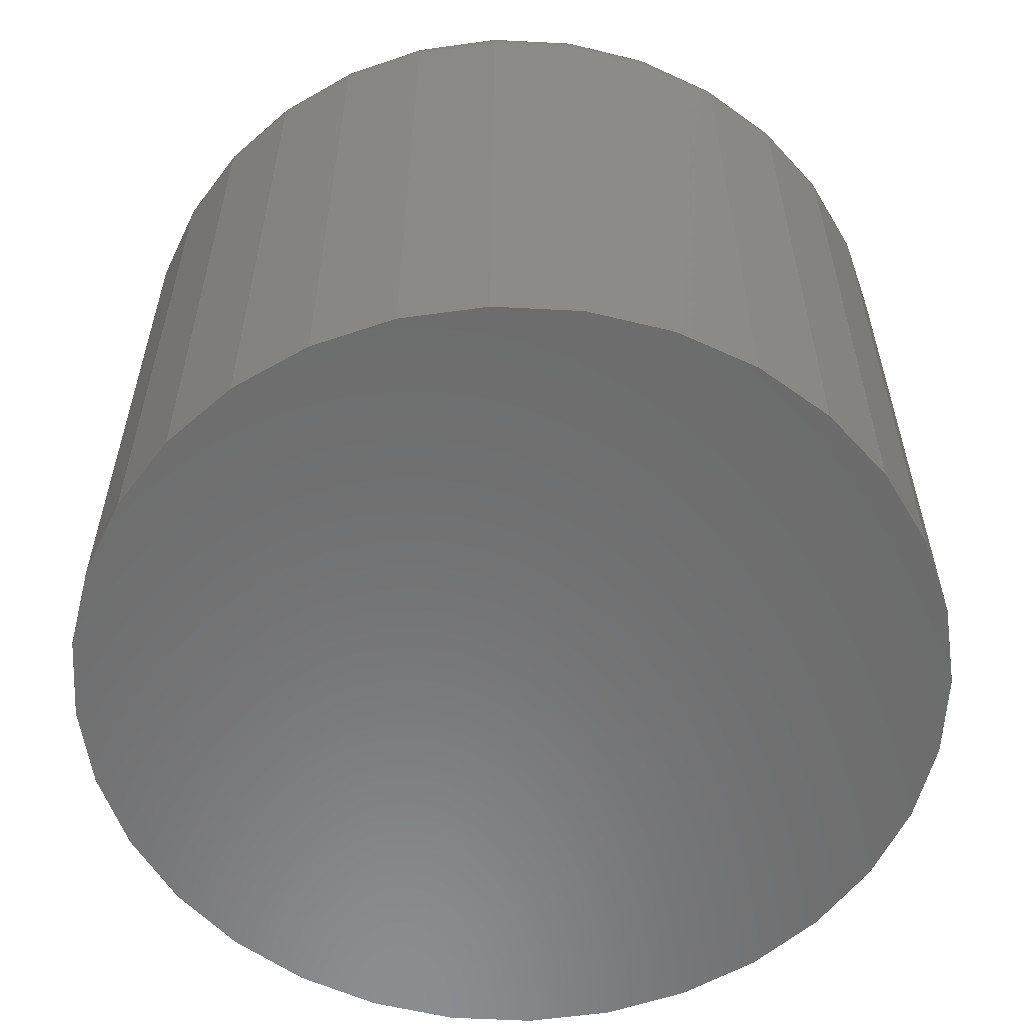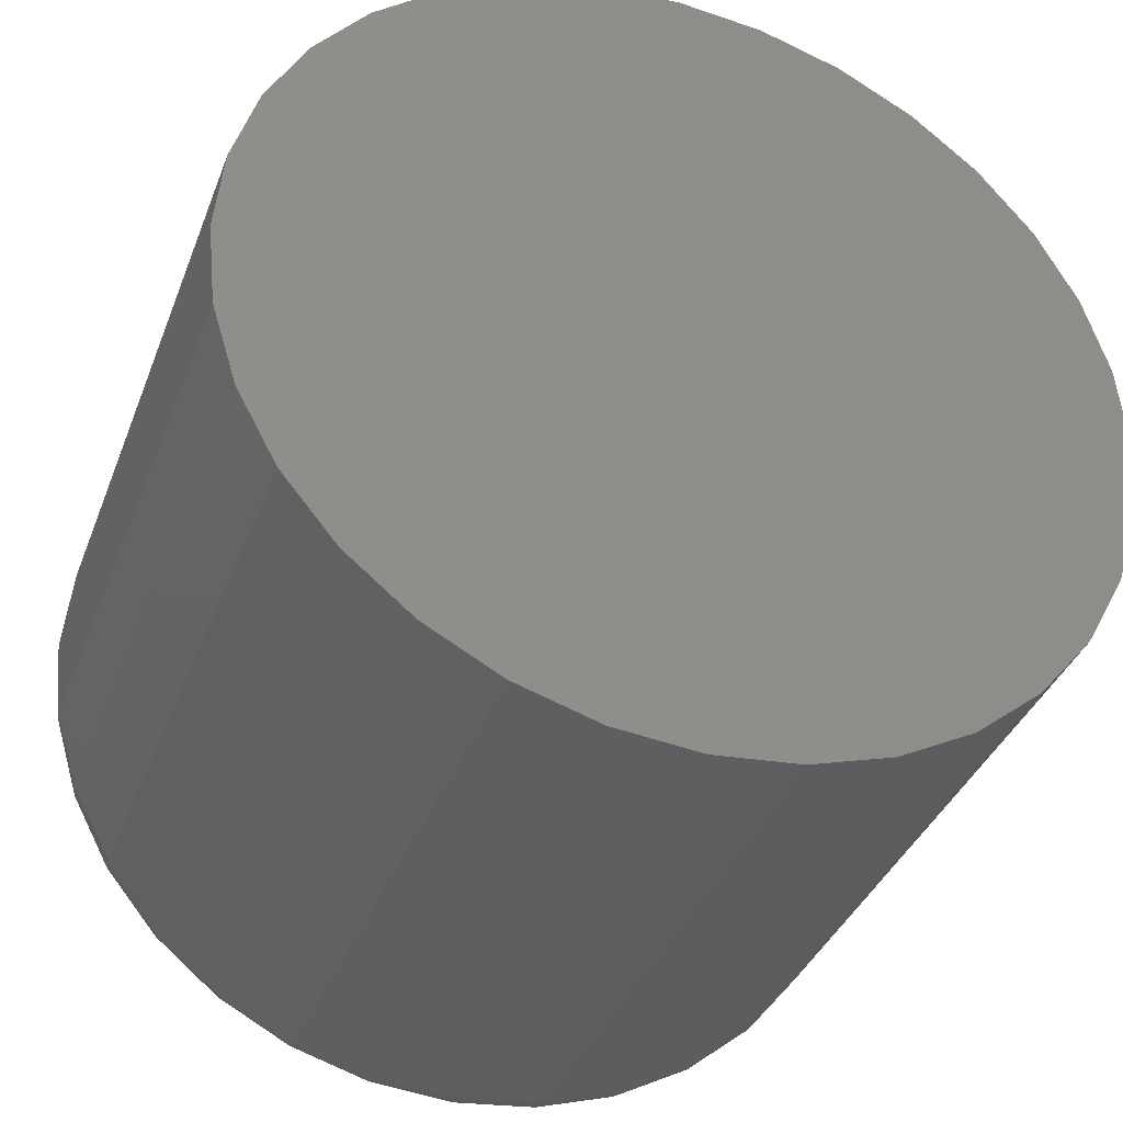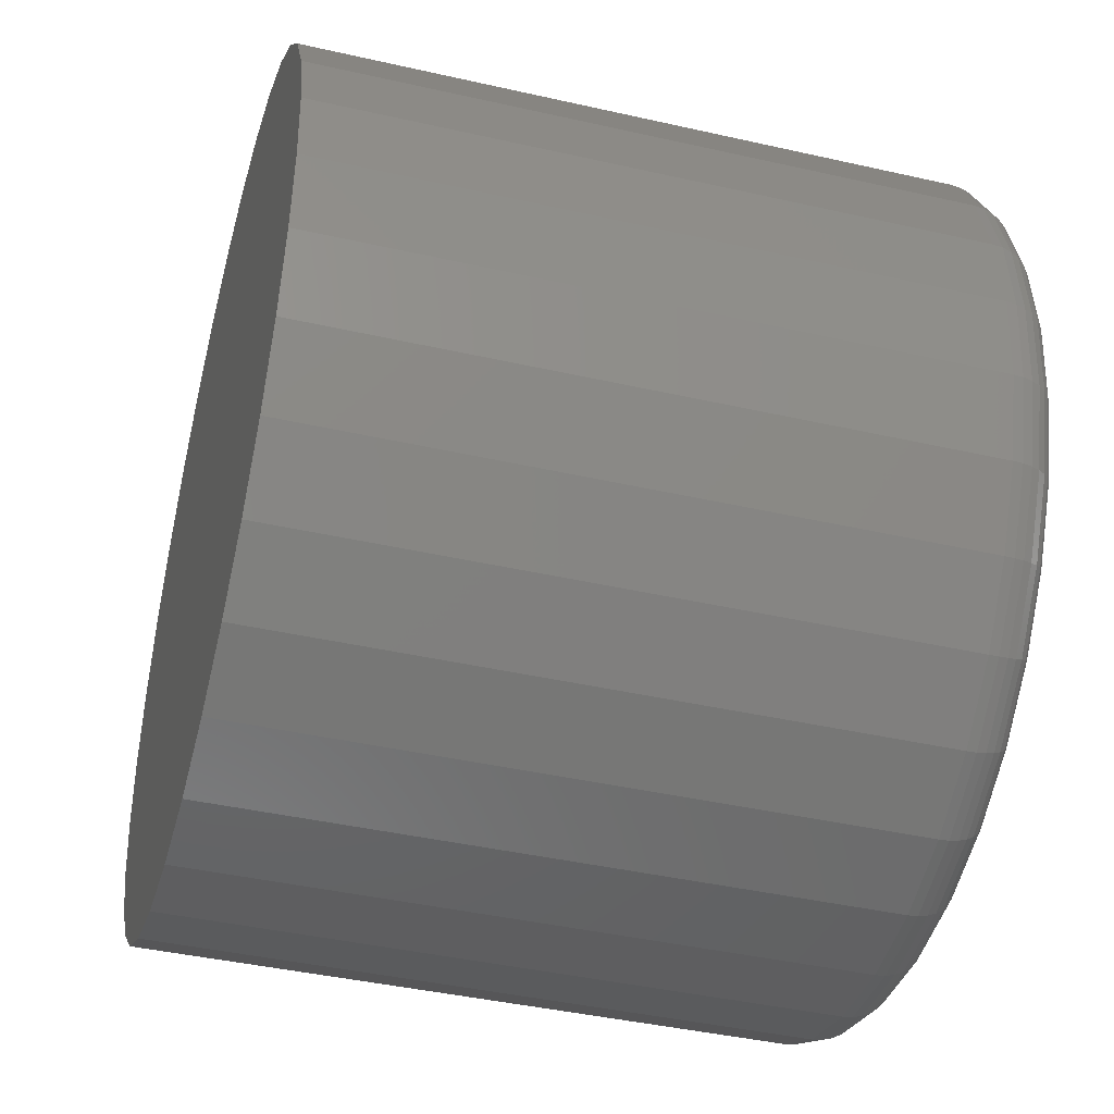
<metadata>
{"format":"stl","ext":"stl","renderer":"f3d","projection":"perspective","resolution":1024,"background":"white","views":[{"elev":-58.0,"azim":25.1,"up":"+Z"},{"elev":-36.8,"azim":160.6,"up":"+Y"},{"elev":-41.9,"azim":-105.3,"up":"+Y"}]}
</metadata>
<code>
# stl→obj: 320 verts, 636 faces
v -0.07999 0.4071 0.75
v 0.08196 0.4071 0.75
v 0.0009868 0.415 0.75
v 0.1598 0.3835 0.75
v -0.1578 0.3835 0.75
v 0.2316 0.3451 0.75
v -0.2296 0.3451 0.75
v 0.2945 0.2935 0.75
v -0.2925 0.2935 0.75
v 0.3461 0.2306 0.75
v -0.3441 0.2306 0.75
v 0.3844 0.1588 0.75
v -0.3825 0.1588 0.75
v 0.4081 0.08097 0.75
v -0.4061 0.08097 0.75
v 0.416 -8.928e-17 0.75
v -0.4141 6.321e-17 0.75
v 0.4081 -0.08097 0.75
v -0.4061 -0.08097 0.75
v 0.3844 -0.1588 0.75
v -0.3825 -0.1588 0.75
v 0.3461 -0.2306 0.75
v -0.3441 -0.2306 0.75
v 0.2945 -0.2935 0.75
v -0.2925 -0.2935 0.75
v 0.2316 -0.3451 0.75
v -0.2296 -0.3451 0.75
v 0.1598 -0.3835 0.75
v -0.1578 -0.3835 0.75
v 0.08196 -0.4071 0.75
v -0.07999 -0.4071 0.75
v 0.0009868 -0.415 0.75
v 0.4707 0 0
v 0.4707 -1.15e-16 0.6953
v 0.4617 -0.09164 0
v 0.4617 -0.09164 0.6953
v 0.435 -0.1798 0
v 0.435 -0.1798 0.6953
v 0.3916 -0.261 0
v 0.3916 -0.261 0.6953
v 0.3331 -0.3322 0
v 0.3331 -0.3322 0.6953
v 0.262 -0.3906 0
v 0.262 -0.3906 0.6953
v 0.1807 -0.434 0
v 0.1807 -0.434 0.6953
v 0.09263 -0.4607 0
v 0.09263 -0.4607 0.6953
v 0.0009868 -0.4697 0
v 0.0009868 -0.4697 0.6953
v -0.09065 -0.4607 0
v -0.09065 -0.4607 0.6953
v -0.1788 -0.434 0
v -0.1788 -0.434 0.6953
v -0.26 -0.3906 0
v -0.26 -0.3906 0.6953
v -0.3312 -0.3322 0
v -0.3312 -0.3322 0.6953
v -0.3896 -0.261 0
v -0.3896 -0.261 0.6953
v -0.433 -0.1798 0
v -0.433 -0.1798 0.6953
v -0.4597 -0.09164 0
v -0.4597 -0.09164 0.6953
v -0.4688 5.752e-17 0
v -0.4688 5.752e-17 0.6953
v -0.4597 0.09164 0
v -0.4597 0.09164 0.6953
v -0.433 0.1798 0
v -0.433 0.1798 0.6953
v -0.3896 0.261 0
v -0.3896 0.261 0.6953
v -0.3312 0.3322 0
v -0.3312 0.3322 0.6953
v -0.26 0.3906 0
v -0.26 0.3906 0.6953
v -0.1788 0.434 0
v -0.1788 0.434 0.6953
v -0.09065 0.4607 0
v -0.09065 0.4607 0.6953
v 0.0009868 0.4697 0
v 0.0009868 0.4697 0.6953
v 0.09263 0.4607 0
v 0.09263 0.4607 0.6953
v 0.1807 0.434 0
v 0.1807 0.434 0.6953
v 0.262 0.3906 0
v 0.262 0.3906 0.6953
v 0.3331 0.3322 0
v 0.3331 0.3322 0.6953
v 0.3916 0.261 0
v 0.3916 0.261 0.6953
v 0.435 0.1798 0
v 0.435 0.1798 0.6953
v 0.4617 0.09164 0
v 0.4617 0.09164 0.6953
v -0.4247 1.11e-16 0.7489
v -0.4166 0.08305 0.7489
v -0.435 1.11e-16 0.7458
v -0.4266 0.08505 0.7458
v -0.4444 1.11e-16 0.7408
v -0.4359 0.0869 0.7408
v -0.4527 1.11e-16 0.734
v -0.444 0.08852 0.734
v -0.4595 1.388e-16 0.7257
v -0.4507 0.08984 0.7257
v -0.4646 1.388e-16 0.7162
v -0.4556 0.09083 0.7162
v -0.4677 1.388e-16 0.706
v -0.4587 0.09144 0.706
v 0.4185 0.08305 0.7489
v 0.4267 -2.776e-17 0.7489
v 0.4286 0.08505 0.7458
v 0.437 -5.551e-17 0.7458
v 0.4379 0.0869 0.7408
v 0.4464 -5.551e-17 0.7408
v 0.446 0.08852 0.734
v 0.4547 -5.551e-17 0.734
v 0.4527 0.08984 0.7257
v 0.4615 -5.551e-17 0.7257
v 0.4576 0.09083 0.7162
v 0.4666 -2.776e-17 0.7162
v 0.4607 0.09144 0.706
v 0.4697 -2.776e-17 0.706
v 0.3943 0.1629 0.7489
v 0.4038 0.1668 0.7458
v 0.4125 0.1705 0.7408
v 0.4202 0.1736 0.734
v 0.4265 0.1762 0.7257
v 0.4311 0.1782 0.7162
v 0.434 0.1794 0.706
v 0.355 0.2365 0.7489
v 0.3635 0.2422 0.7458
v 0.3714 0.2475 0.7408
v 0.3782 0.2521 0.734
v 0.3839 0.2559 0.7257
v 0.3881 0.2587 0.7162
v 0.3907 0.2604 0.706
v 0.302 0.301 0.7489
v 0.3093 0.3083 0.7458
v 0.316 0.315 0.7408
v 0.3218 0.3208 0.734
v 0.3266 0.3256 0.7257
v 0.3302 0.3292 0.7162
v 0.3324 0.3314 0.706
v 0.2375 0.354 0.7489
v 0.2432 0.3625 0.7458
v 0.2485 0.3704 0.7408
v 0.2531 0.3773 0.734
v 0.2568 0.3829 0.7257
v 0.2596 0.3871 0.7162
v 0.2614 0.3897 0.706
v 0.1639 0.3933 0.7489
v 0.1678 0.4028 0.7458
v 0.1714 0.4115 0.7408
v 0.1746 0.4192 0.734
v 0.1772 0.4255 0.7257
v 0.1792 0.4301 0.7162
v 0.1803 0.433 0.706
v 0.08404 0.4175 0.7489
v 0.08604 0.4276 0.7458
v 0.08789 0.4369 0.7408
v 0.0895 0.445 0.734
v 0.09083 0.4517 0.7257
v 0.09182 0.4566 0.7162
v 0.09242 0.4597 0.706
v 0.0009868 0.4257 0.7489
v 0.0009868 0.436 0.7458
v 0.0009868 0.4454 0.7408
v 0.0009868 0.4537 0.734
v 0.0009868 0.4605 0.7257
v 0.0009868 0.4656 0.7162
v 0.0009868 0.4687 0.706
v -0.08207 0.4175 0.7489
v -0.08407 0.4276 0.7458
v -0.08591 0.4369 0.7408
v -0.08753 0.445 0.734
v -0.08886 0.4517 0.7257
v -0.08984 0.4566 0.7162
v -0.09045 0.4597 0.706
v -0.1619 0.3933 0.7489
v -0.1659 0.4028 0.7458
v -0.1695 0.4115 0.7408
v -0.1726 0.4192 0.734
v -0.1752 0.4255 0.7257
v -0.1772 0.4301 0.7162
v -0.1784 0.433 0.706
v -0.2355 0.354 0.7489
v -0.2412 0.3625 0.7458
v -0.2465 0.3704 0.7408
v -0.2511 0.3773 0.734
v -0.2549 0.3829 0.7257
v -0.2577 0.3871 0.7162
v -0.2594 0.3897 0.706
v -0.3 0.301 0.7489
v -0.3073 0.3083 0.7458
v -0.314 0.315 0.7408
v -0.3198 0.3208 0.734
v -0.3247 0.3256 0.7257
v -0.3282 0.3292 0.7162
v -0.3304 0.3314 0.706
v -0.353 0.2365 0.7489
v -0.3615 0.2422 0.7458
v -0.3694 0.2475 0.7408
v -0.3763 0.2521 0.734
v -0.3819 0.2559 0.7257
v -0.3861 0.2587 0.7162
v -0.3887 0.2604 0.706
v -0.3923 0.1629 0.7489
v -0.4018 0.1668 0.7458
v -0.4105 0.1705 0.7408
v -0.4182 0.1736 0.734
v -0.4245 0.1762 0.7257
v -0.4291 0.1782 0.7162
v -0.432 0.1794 0.706
v 0.4185 -0.08305 0.7489
v 0.4286 -0.08505 0.7458
v 0.4379 -0.0869 0.7408
v 0.446 -0.08852 0.734
v 0.4527 -0.08984 0.7257
v 0.4576 -0.09083 0.7162
v 0.4607 -0.09144 0.706
v -0.4166 -0.08305 0.7489
v -0.4266 -0.08505 0.7458
v -0.4359 -0.0869 0.7408
v -0.444 -0.08852 0.734
v -0.4507 -0.08984 0.7257
v -0.4556 -0.09083 0.7162
v -0.4587 -0.09144 0.706
v -0.3923 -0.1629 0.7489
v -0.4018 -0.1668 0.7458
v -0.4105 -0.1705 0.7408
v -0.4182 -0.1736 0.734
v -0.4245 -0.1762 0.7257
v -0.4291 -0.1782 0.7162
v -0.432 -0.1794 0.706
v -0.353 -0.2365 0.7489
v -0.3615 -0.2422 0.7458
v -0.3694 -0.2475 0.7408
v -0.3763 -0.2521 0.734
v -0.3819 -0.2559 0.7257
v -0.3861 -0.2587 0.7162
v -0.3887 -0.2604 0.706
v -0.3 -0.301 0.7489
v -0.3073 -0.3083 0.7458
v -0.314 -0.315 0.7408
v -0.3198 -0.3208 0.734
v -0.3247 -0.3256 0.7257
v -0.3282 -0.3292 0.7162
v -0.3304 -0.3314 0.706
v -0.2355 -0.354 0.7489
v -0.2412 -0.3625 0.7458
v -0.2465 -0.3704 0.7408
v -0.2511 -0.3773 0.734
v -0.2549 -0.3829 0.7257
v -0.2577 -0.3871 0.7162
v -0.2594 -0.3897 0.706
v -0.1619 -0.3933 0.7489
v -0.1659 -0.4028 0.7458
v -0.1695 -0.4115 0.7408
v -0.1726 -0.4192 0.734
v -0.1752 -0.4255 0.7257
v -0.1772 -0.4301 0.7162
v -0.1784 -0.433 0.706
v -0.08207 -0.4175 0.7489
v -0.08407 -0.4276 0.7458
v -0.08591 -0.4369 0.7408
v -0.08753 -0.445 0.734
v -0.08886 -0.4517 0.7257
v -0.08984 -0.4566 0.7162
v -0.09045 -0.4597 0.706
v 0.0009868 -0.4257 0.7489
v 0.0009868 -0.436 0.7458
v 0.0009868 -0.4454 0.7408
v 0.0009868 -0.4537 0.734
v 0.0009868 -0.4605 0.7257
v 0.0009868 -0.4656 0.7162
v 0.0009868 -0.4687 0.706
v 0.08404 -0.4175 0.7489
v 0.08604 -0.4276 0.7458
v 0.08789 -0.4369 0.7408
v 0.0895 -0.445 0.734
v 0.09083 -0.4517 0.7257
v 0.09182 -0.4566 0.7162
v 0.09242 -0.4597 0.706
v 0.1639 -0.3933 0.7489
v 0.1678 -0.4028 0.7458
v 0.1714 -0.4115 0.7408
v 0.1746 -0.4192 0.734
v 0.1772 -0.4255 0.7257
v 0.1792 -0.4301 0.7162
v 0.1803 -0.433 0.706
v 0.2375 -0.354 0.7489
v 0.2432 -0.3625 0.7458
v 0.2485 -0.3704 0.7408
v 0.2531 -0.3773 0.734
v 0.2568 -0.3829 0.7257
v 0.2596 -0.3871 0.7162
v 0.2614 -0.3897 0.706
v 0.302 -0.301 0.7489
v 0.3093 -0.3083 0.7458
v 0.316 -0.315 0.7408
v 0.3218 -0.3208 0.734
v 0.3266 -0.3256 0.7257
v 0.3302 -0.3292 0.7162
v 0.3324 -0.3314 0.706
v 0.355 -0.2365 0.7489
v 0.3635 -0.2422 0.7458
v 0.3714 -0.2475 0.7408
v 0.3782 -0.2521 0.734
v 0.3839 -0.2559 0.7257
v 0.3881 -0.2587 0.7162
v 0.3907 -0.2604 0.706
v 0.3943 -0.1629 0.7489
v 0.4038 -0.1668 0.7458
v 0.4125 -0.1705 0.7408
v 0.4202 -0.1736 0.734
v 0.4265 -0.1762 0.7257
v 0.4311 -0.1782 0.7162
v 0.434 -0.1794 0.706
f 1 2 3
f 2 1 4
f 4 1 5
f 4 5 6
f 6 5 7
f 6 7 8
f 8 7 9
f 8 9 10
f 10 9 11
f 10 11 12
f 12 11 13
f 12 13 14
f 14 13 15
f 14 15 16
f 16 15 17
f 16 17 18
f 18 17 19
f 18 19 20
f 20 19 21
f 20 21 22
f 22 21 23
f 22 23 24
f 24 23 25
f 24 25 26
f 26 25 27
f 26 27 28
f 28 27 29
f 28 29 30
f 30 29 31
f 30 31 32
f 33 34 35
f 35 34 36
f 35 36 37
f 37 36 38
f 37 38 39
f 39 38 40
f 39 40 41
f 41 40 42
f 41 42 43
f 43 42 44
f 43 44 45
f 45 44 46
f 45 46 47
f 47 46 48
f 47 48 49
f 49 48 50
f 49 50 51
f 51 50 52
f 51 52 53
f 53 52 54
f 53 54 55
f 55 54 56
f 55 56 57
f 57 56 58
f 57 58 59
f 59 58 60
f 59 60 61
f 61 60 62
f 61 62 63
f 63 62 64
f 63 64 65
f 65 64 66
f 65 66 67
f 67 66 68
f 67 68 69
f 69 68 70
f 69 70 71
f 71 70 72
f 71 72 73
f 73 72 74
f 73 74 75
f 75 74 76
f 75 76 77
f 77 76 78
f 77 78 79
f 79 78 80
f 79 80 81
f 81 80 82
f 81 82 83
f 83 82 84
f 83 84 85
f 85 84 86
f 85 86 87
f 87 86 88
f 87 88 89
f 89 88 90
f 89 90 91
f 91 90 92
f 91 92 93
f 93 92 94
f 93 94 95
f 95 94 96
f 95 96 33
f 33 96 34
f 17 15 97
f 97 15 98
f 97 98 99
f 99 98 100
f 99 100 101
f 101 100 102
f 101 102 103
f 103 102 104
f 103 104 105
f 105 104 106
f 105 106 107
f 107 106 108
f 107 108 109
f 109 108 110
f 109 110 66
f 66 110 68
f 14 16 111
f 111 16 112
f 111 112 113
f 113 112 114
f 113 114 115
f 115 114 116
f 115 116 117
f 117 116 118
f 117 118 119
f 119 118 120
f 119 120 121
f 121 120 122
f 121 122 123
f 123 122 124
f 123 124 96
f 96 124 34
f 12 14 125
f 125 14 111
f 125 111 126
f 126 111 113
f 126 113 127
f 127 113 115
f 127 115 128
f 128 115 117
f 128 117 129
f 129 117 119
f 129 119 130
f 130 119 121
f 130 121 131
f 131 121 123
f 131 123 94
f 94 123 96
f 10 12 132
f 132 12 125
f 132 125 133
f 133 125 126
f 133 126 134
f 134 126 127
f 134 127 135
f 135 127 128
f 135 128 136
f 136 128 129
f 136 129 137
f 137 129 130
f 137 130 138
f 138 130 131
f 138 131 92
f 92 131 94
f 8 10 139
f 139 10 132
f 139 132 140
f 140 132 133
f 140 133 141
f 141 133 134
f 141 134 142
f 142 134 135
f 142 135 143
f 143 135 136
f 143 136 144
f 144 136 137
f 144 137 145
f 145 137 138
f 145 138 90
f 90 138 92
f 6 8 146
f 146 8 139
f 146 139 147
f 147 139 140
f 147 140 148
f 148 140 141
f 148 141 149
f 149 141 142
f 149 142 150
f 150 142 143
f 150 143 151
f 151 143 144
f 151 144 152
f 152 144 145
f 152 145 88
f 88 145 90
f 4 6 153
f 153 6 146
f 153 146 154
f 154 146 147
f 154 147 155
f 155 147 148
f 155 148 156
f 156 148 149
f 156 149 157
f 157 149 150
f 157 150 158
f 158 150 151
f 158 151 159
f 159 151 152
f 159 152 86
f 86 152 88
f 2 4 160
f 160 4 153
f 160 153 161
f 161 153 154
f 161 154 162
f 162 154 155
f 162 155 163
f 163 155 156
f 163 156 164
f 164 156 157
f 164 157 165
f 165 157 158
f 165 158 166
f 166 158 159
f 166 159 84
f 84 159 86
f 3 2 167
f 167 2 160
f 167 160 168
f 168 160 161
f 168 161 169
f 169 161 162
f 169 162 170
f 170 162 163
f 170 163 171
f 171 163 164
f 171 164 172
f 172 164 165
f 172 165 173
f 173 165 166
f 173 166 82
f 82 166 84
f 1 3 174
f 174 3 167
f 174 167 175
f 175 167 168
f 175 168 176
f 176 168 169
f 176 169 177
f 177 169 170
f 177 170 178
f 178 170 171
f 178 171 179
f 179 171 172
f 179 172 180
f 180 172 173
f 180 173 80
f 80 173 82
f 5 1 181
f 181 1 174
f 181 174 182
f 182 174 175
f 182 175 183
f 183 175 176
f 183 176 184
f 184 176 177
f 184 177 185
f 185 177 178
f 185 178 186
f 186 178 179
f 186 179 187
f 187 179 180
f 187 180 78
f 78 180 80
f 7 5 188
f 188 5 181
f 188 181 189
f 189 181 182
f 189 182 190
f 190 182 183
f 190 183 191
f 191 183 184
f 191 184 192
f 192 184 185
f 192 185 193
f 193 185 186
f 193 186 194
f 194 186 187
f 194 187 76
f 76 187 78
f 9 7 195
f 195 7 188
f 195 188 196
f 196 188 189
f 196 189 197
f 197 189 190
f 197 190 198
f 198 190 191
f 198 191 199
f 199 191 192
f 199 192 200
f 200 192 193
f 200 193 201
f 201 193 194
f 201 194 74
f 74 194 76
f 11 9 202
f 202 9 195
f 202 195 203
f 203 195 196
f 203 196 204
f 204 196 197
f 204 197 205
f 205 197 198
f 205 198 206
f 206 198 199
f 206 199 207
f 207 199 200
f 207 200 208
f 208 200 201
f 208 201 72
f 72 201 74
f 13 11 209
f 209 11 202
f 209 202 210
f 210 202 203
f 210 203 211
f 211 203 204
f 211 204 212
f 212 204 205
f 212 205 213
f 213 205 206
f 213 206 214
f 214 206 207
f 214 207 215
f 215 207 208
f 215 208 70
f 70 208 72
f 15 13 98
f 98 13 209
f 98 209 100
f 100 209 210
f 100 210 102
f 102 210 211
f 102 211 104
f 104 211 212
f 104 212 106
f 106 212 213
f 106 213 108
f 108 213 214
f 108 214 110
f 110 214 215
f 110 215 68
f 68 215 70
f 16 18 112
f 112 18 216
f 112 216 114
f 114 216 217
f 114 217 116
f 116 217 218
f 116 218 118
f 118 218 219
f 118 219 120
f 120 219 220
f 120 220 122
f 122 220 221
f 122 221 124
f 124 221 222
f 124 222 34
f 34 222 36
f 19 17 223
f 223 17 97
f 223 97 224
f 224 97 99
f 224 99 225
f 225 99 101
f 225 101 226
f 226 101 103
f 226 103 227
f 227 103 105
f 227 105 228
f 228 105 107
f 228 107 229
f 229 107 109
f 229 109 64
f 64 109 66
f 21 19 230
f 230 19 223
f 230 223 231
f 231 223 224
f 231 224 232
f 232 224 225
f 232 225 233
f 233 225 226
f 233 226 234
f 234 226 227
f 234 227 235
f 235 227 228
f 235 228 236
f 236 228 229
f 236 229 62
f 62 229 64
f 23 21 237
f 237 21 230
f 237 230 238
f 238 230 231
f 238 231 239
f 239 231 232
f 239 232 240
f 240 232 233
f 240 233 241
f 241 233 234
f 241 234 242
f 242 234 235
f 242 235 243
f 243 235 236
f 243 236 60
f 60 236 62
f 25 23 244
f 244 23 237
f 244 237 245
f 245 237 238
f 245 238 246
f 246 238 239
f 246 239 247
f 247 239 240
f 247 240 248
f 248 240 241
f 248 241 249
f 249 241 242
f 249 242 250
f 250 242 243
f 250 243 58
f 58 243 60
f 27 25 251
f 251 25 244
f 251 244 252
f 252 244 245
f 252 245 253
f 253 245 246
f 253 246 254
f 254 246 247
f 254 247 255
f 255 247 248
f 255 248 256
f 256 248 249
f 256 249 257
f 257 249 250
f 257 250 56
f 56 250 58
f 29 27 258
f 258 27 251
f 258 251 259
f 259 251 252
f 259 252 260
f 260 252 253
f 260 253 261
f 261 253 254
f 261 254 262
f 262 254 255
f 262 255 263
f 263 255 256
f 263 256 264
f 264 256 257
f 264 257 54
f 54 257 56
f 31 29 265
f 265 29 258
f 265 258 266
f 266 258 259
f 266 259 267
f 267 259 260
f 267 260 268
f 268 260 261
f 268 261 269
f 269 261 262
f 269 262 270
f 270 262 263
f 270 263 271
f 271 263 264
f 271 264 52
f 52 264 54
f 32 31 272
f 272 31 265
f 272 265 273
f 273 265 266
f 273 266 274
f 274 266 267
f 274 267 275
f 275 267 268
f 275 268 276
f 276 268 269
f 276 269 277
f 277 269 270
f 277 270 278
f 278 270 271
f 278 271 50
f 50 271 52
f 30 32 279
f 279 32 272
f 279 272 280
f 280 272 273
f 280 273 281
f 281 273 274
f 281 274 282
f 282 274 275
f 282 275 283
f 283 275 276
f 283 276 284
f 284 276 277
f 284 277 285
f 285 277 278
f 285 278 48
f 48 278 50
f 28 30 286
f 286 30 279
f 286 279 287
f 287 279 280
f 287 280 288
f 288 280 281
f 288 281 289
f 289 281 282
f 289 282 290
f 290 282 283
f 290 283 291
f 291 283 284
f 291 284 292
f 292 284 285
f 292 285 46
f 46 285 48
f 26 28 293
f 293 28 286
f 293 286 294
f 294 286 287
f 294 287 295
f 295 287 288
f 295 288 296
f 296 288 289
f 296 289 297
f 297 289 290
f 297 290 298
f 298 290 291
f 298 291 299
f 299 291 292
f 299 292 44
f 44 292 46
f 24 26 300
f 300 26 293
f 300 293 301
f 301 293 294
f 301 294 302
f 302 294 295
f 302 295 303
f 303 295 296
f 303 296 304
f 304 296 297
f 304 297 305
f 305 297 298
f 305 298 306
f 306 298 299
f 306 299 42
f 42 299 44
f 22 24 307
f 307 24 300
f 307 300 308
f 308 300 301
f 308 301 309
f 309 301 302
f 309 302 310
f 310 302 303
f 310 303 311
f 311 303 304
f 311 304 312
f 312 304 305
f 312 305 313
f 313 305 306
f 313 306 40
f 40 306 42
f 20 22 314
f 314 22 307
f 314 307 315
f 315 307 308
f 315 308 316
f 316 308 309
f 316 309 317
f 317 309 310
f 317 310 318
f 318 310 311
f 318 311 319
f 319 311 312
f 319 312 320
f 320 312 313
f 320 313 38
f 38 313 40
f 18 20 216
f 216 20 314
f 216 314 217
f 217 314 315
f 217 315 218
f 218 315 316
f 218 316 219
f 219 316 317
f 219 317 220
f 220 317 318
f 220 318 221
f 221 318 319
f 221 319 222
f 222 319 320
f 222 320 36
f 36 320 38
f 81 83 79
f 49 51 47
f 47 51 53
f 47 53 45
f 45 53 55
f 45 55 43
f 43 55 57
f 43 57 41
f 41 57 59
f 41 59 39
f 39 59 61
f 39 61 37
f 37 61 63
f 37 63 35
f 35 63 65
f 35 65 33
f 33 65 67
f 33 67 95
f 95 67 69
f 95 69 93
f 93 69 71
f 93 71 91
f 91 71 73
f 91 73 89
f 89 73 75
f 89 75 87
f 87 75 77
f 87 77 85
f 85 77 79
f 85 79 83

</code>
